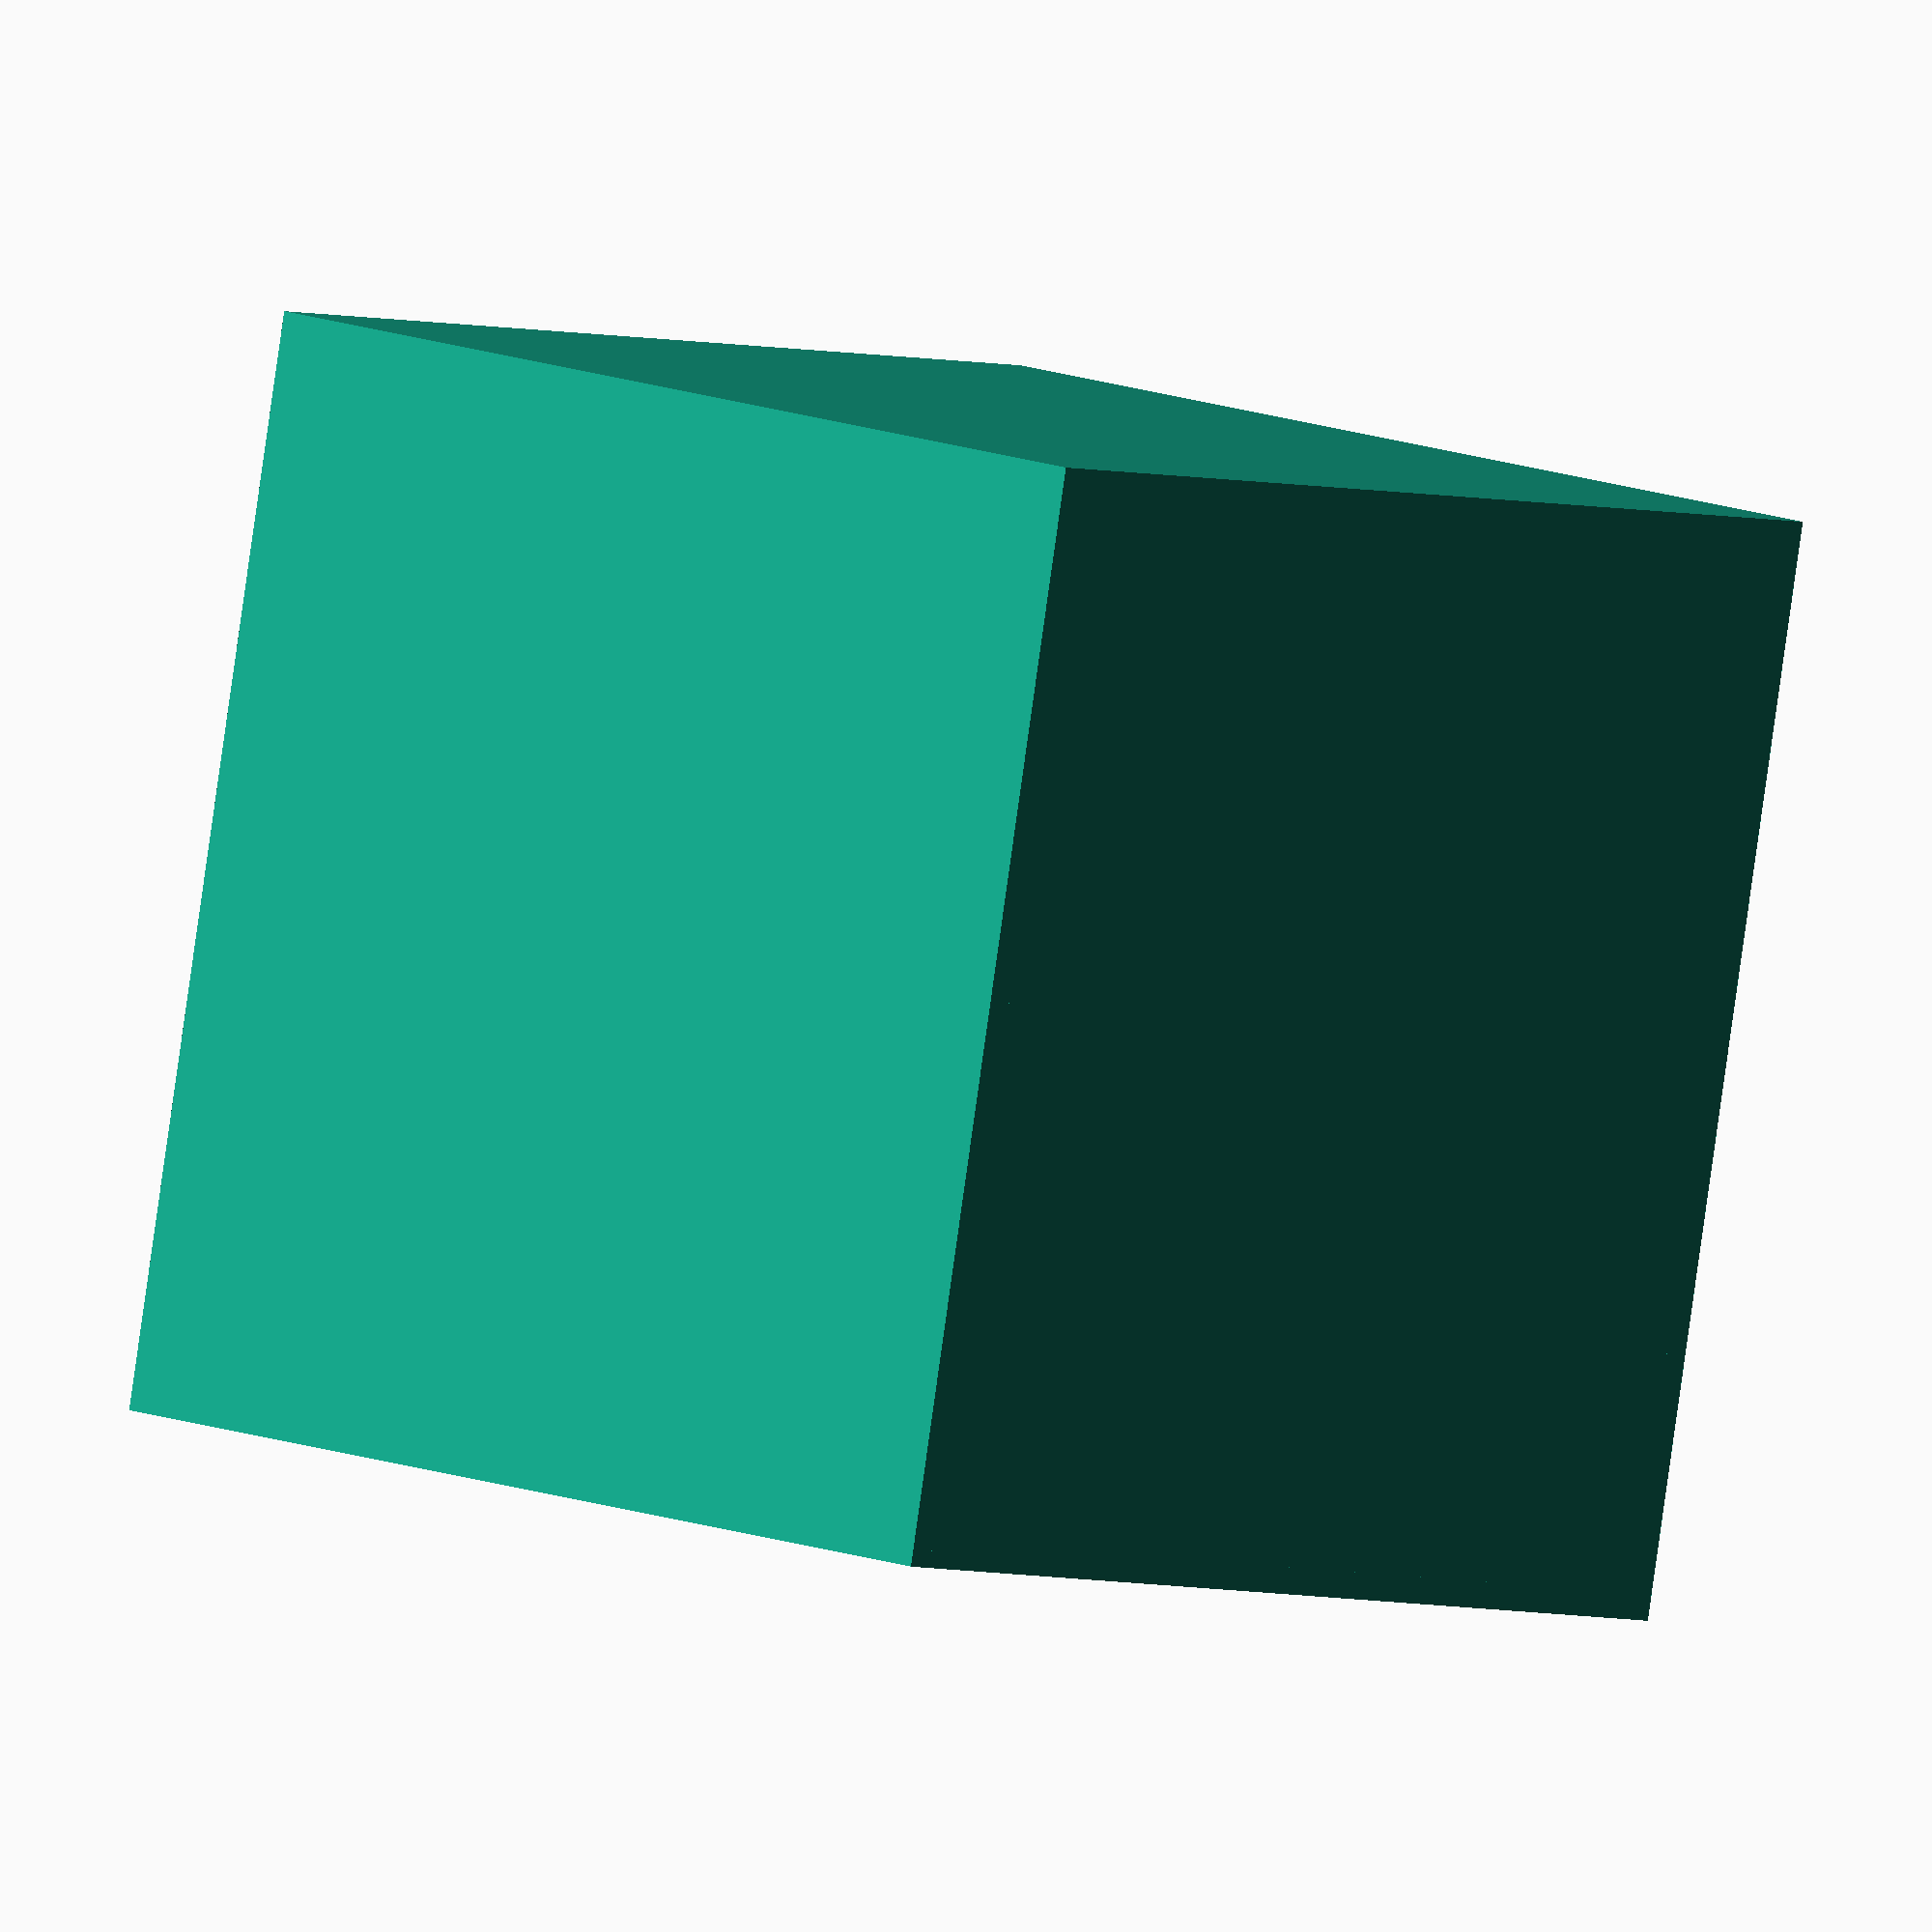
<openscad>

Wall = 2;
PostItInWidth = 78;
PostItOutWidth = PostItInWidth + Wall;
FaceX = PostItOutWidth/16;

Build();

module Build() {
    PostIt_NoteBox();
}

module PostIt_NoteBox()
{
    union()
    {
        FrontOfBox();
        translate([PostItOutWidth/2,PostItOutWidth/2,PostItOutWidth/2])
        OpenFaceBox(PostItOutWidth,PostItOutWidth,PostItOutWidth,Wall);
    }
}

module FrontOfBox()
{
    facePoly = 
    [
        [0,0],
        [PostItOutWidth, 0],
        [PostItOutWidth, PostItOutWidth],
        [15 * FaceX, PostItOutWidth],
        [10 * FaceX, FaceX],
        [6 * FaceX, FaceX],
        [FaceX, PostItOutWidth],
        [0, PostItOutWidth]
    ];
    echo(facePoly=facePoly);

    translate([0,Wall/2,0])
    rotate([90,0,0]) 
    linear_extrude(height=Wall, center=true)
    polygon(facePoly);
}
/*
Was having issue with the slicer not slicing the walls
properly. Refactored to build the box one wall at a time.
*/
module OpenFaceBox(width, depth, height, wall)
{
    //Front - none
    //Top - none
    //Bottom
    translate([0,0,-height/2])
    linear_extrude(height=wall)
    square(size=[width, depth], center=true);
    //Right
    translate([height/2-wall,0,0])
    rotate([0,90,0])
    linear_extrude(height=wall)
    square(size=[width, height], center=true);
    //left
    translate([-height/2-wall,0,0])
    rotate([0,90,0])
    linear_extrude(height=wall)
    square(size=[width, height], center=true);
    //Back
    translate([0,height/2,0])
    rotate([90,0,0])
    linear_extrude(height=wall)
    square(size=[width, height], center=true);

}


</openscad>
<views>
elev=348.0 azim=78.4 roll=133.9 proj=o view=wireframe
</views>
